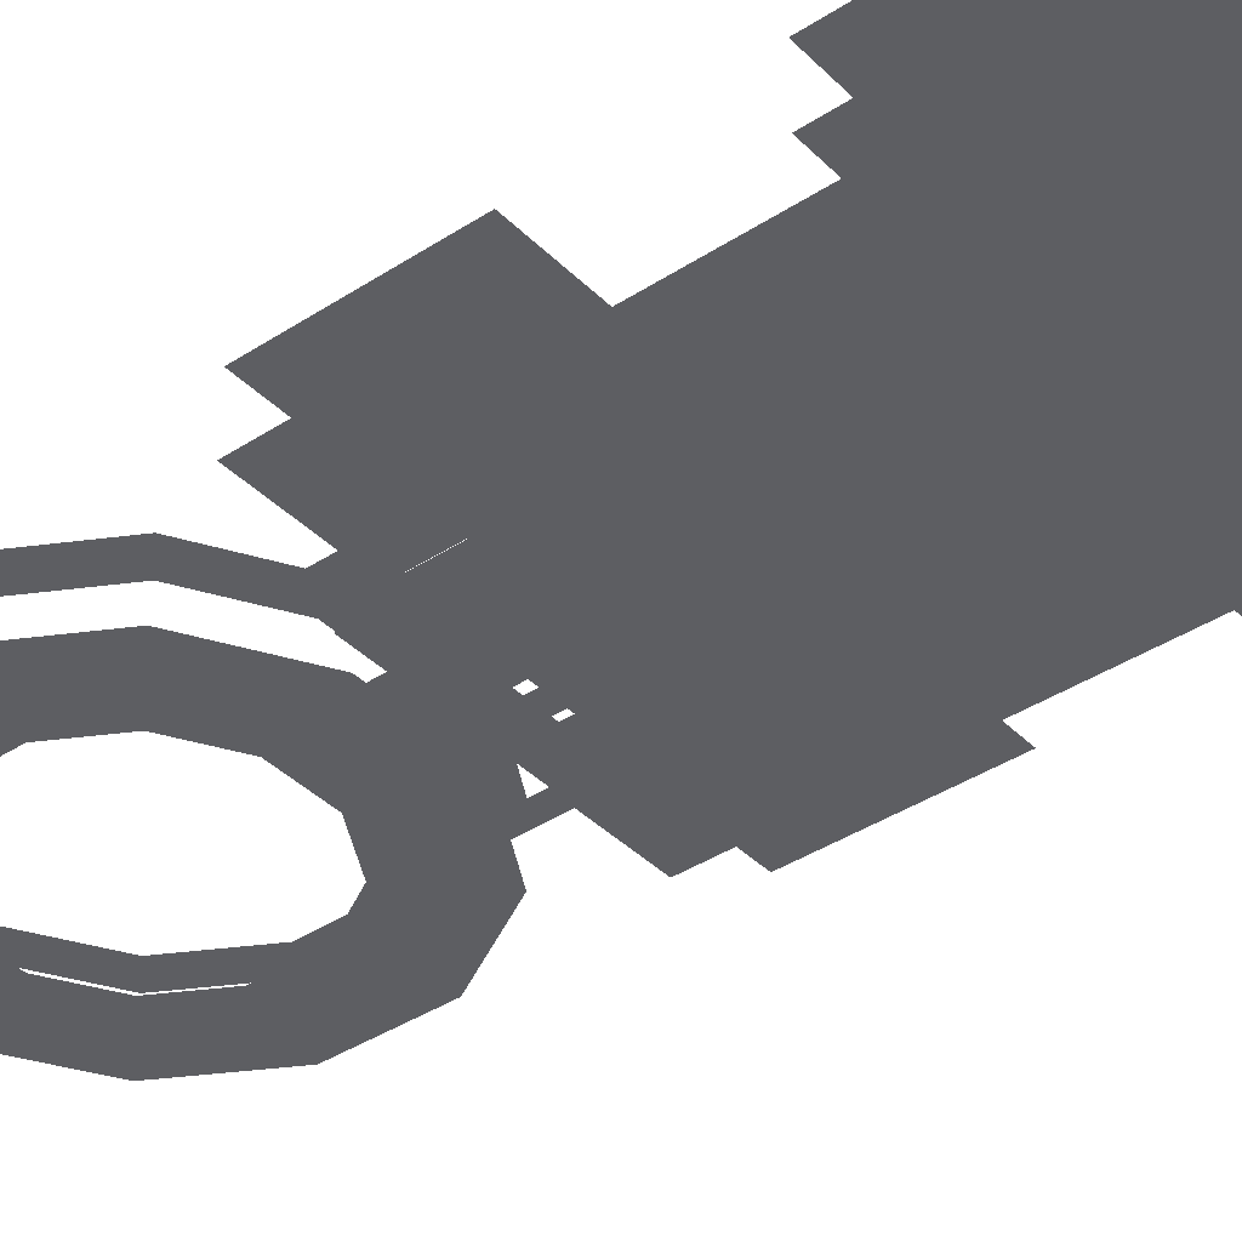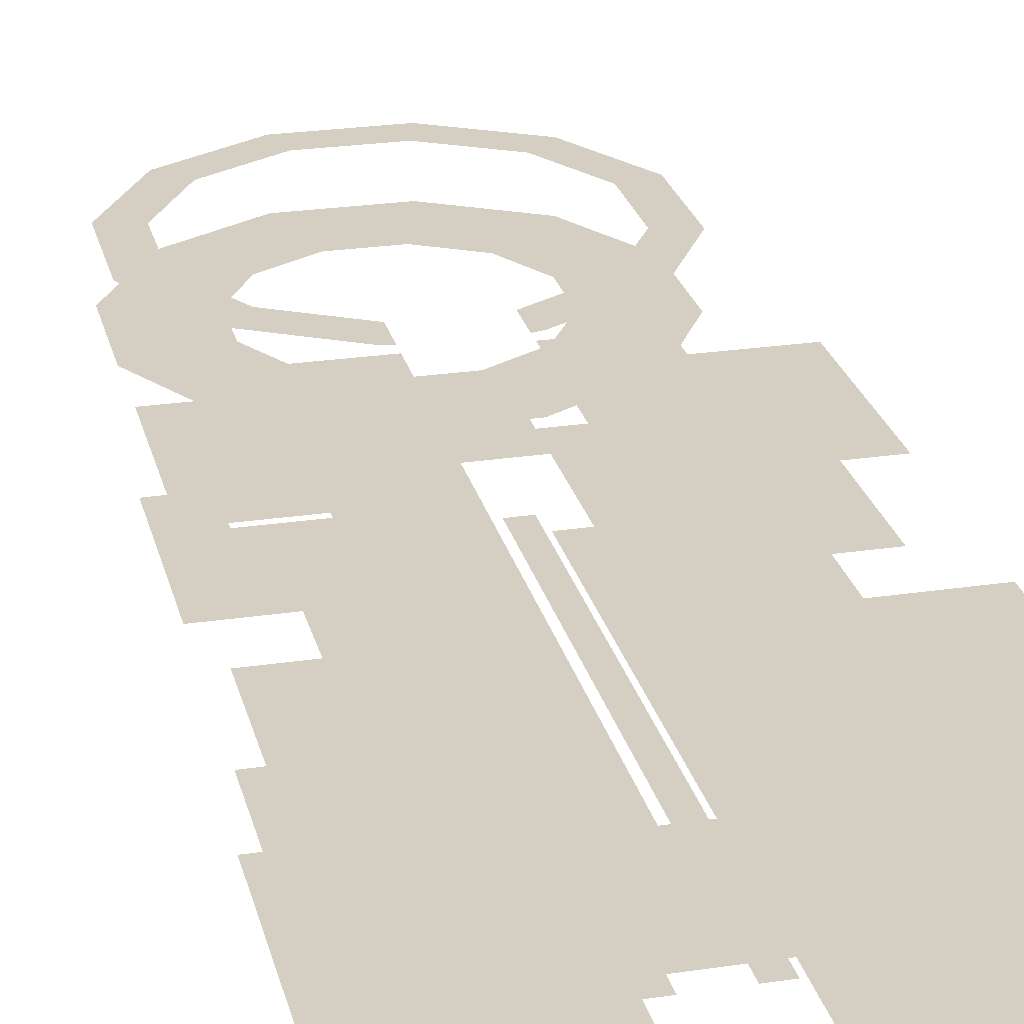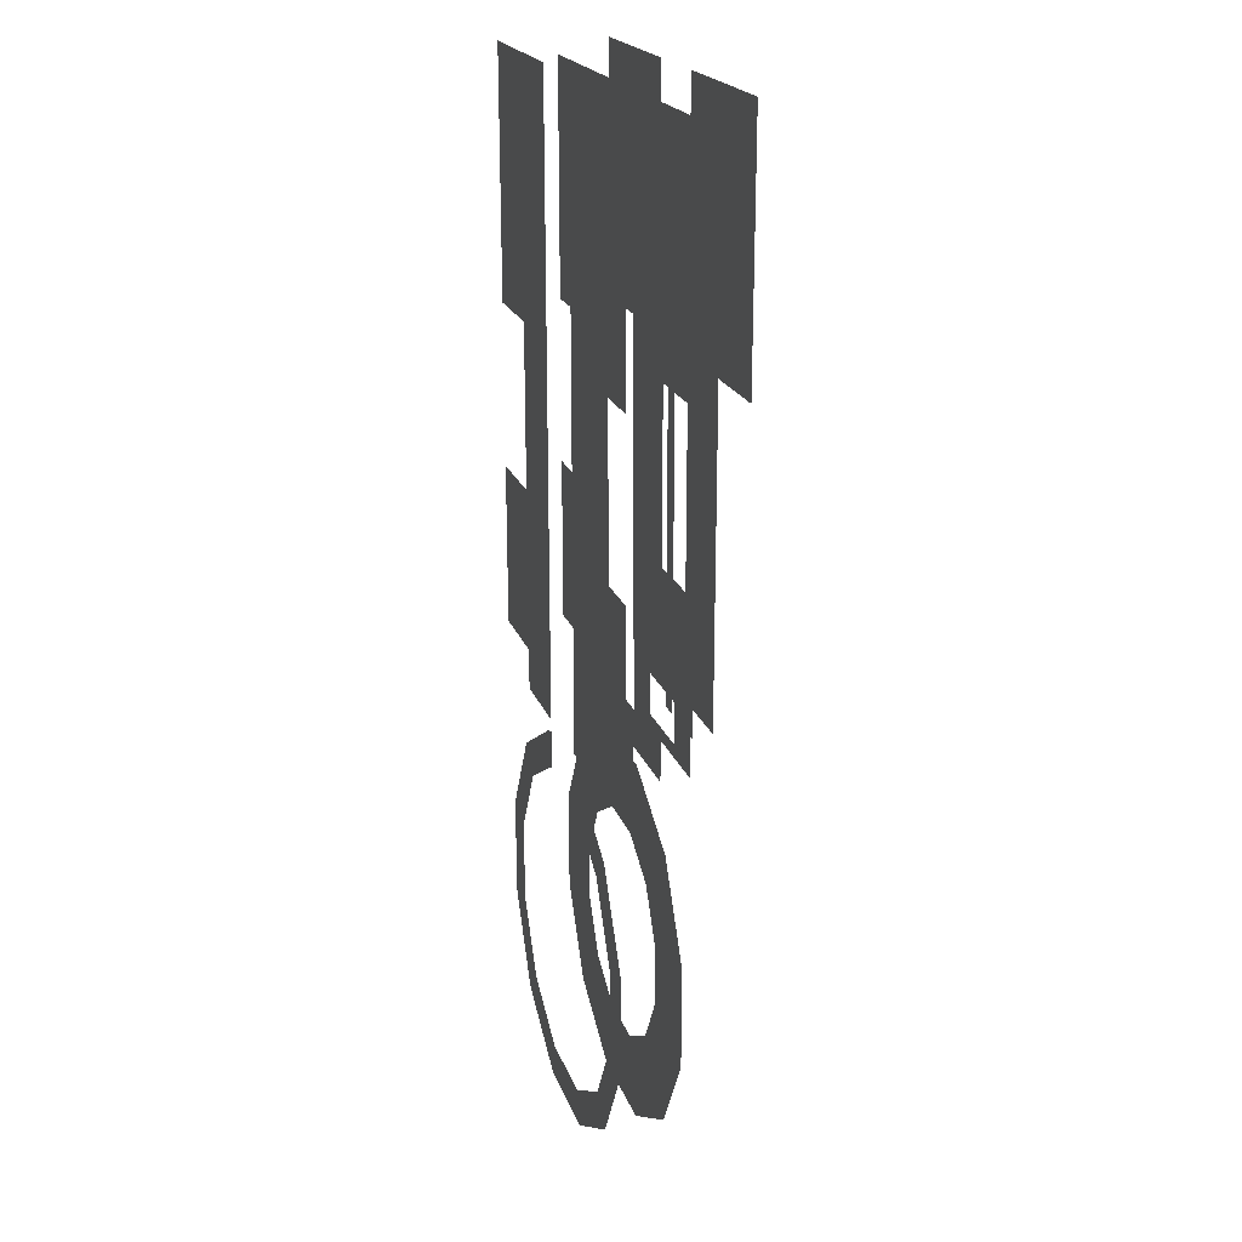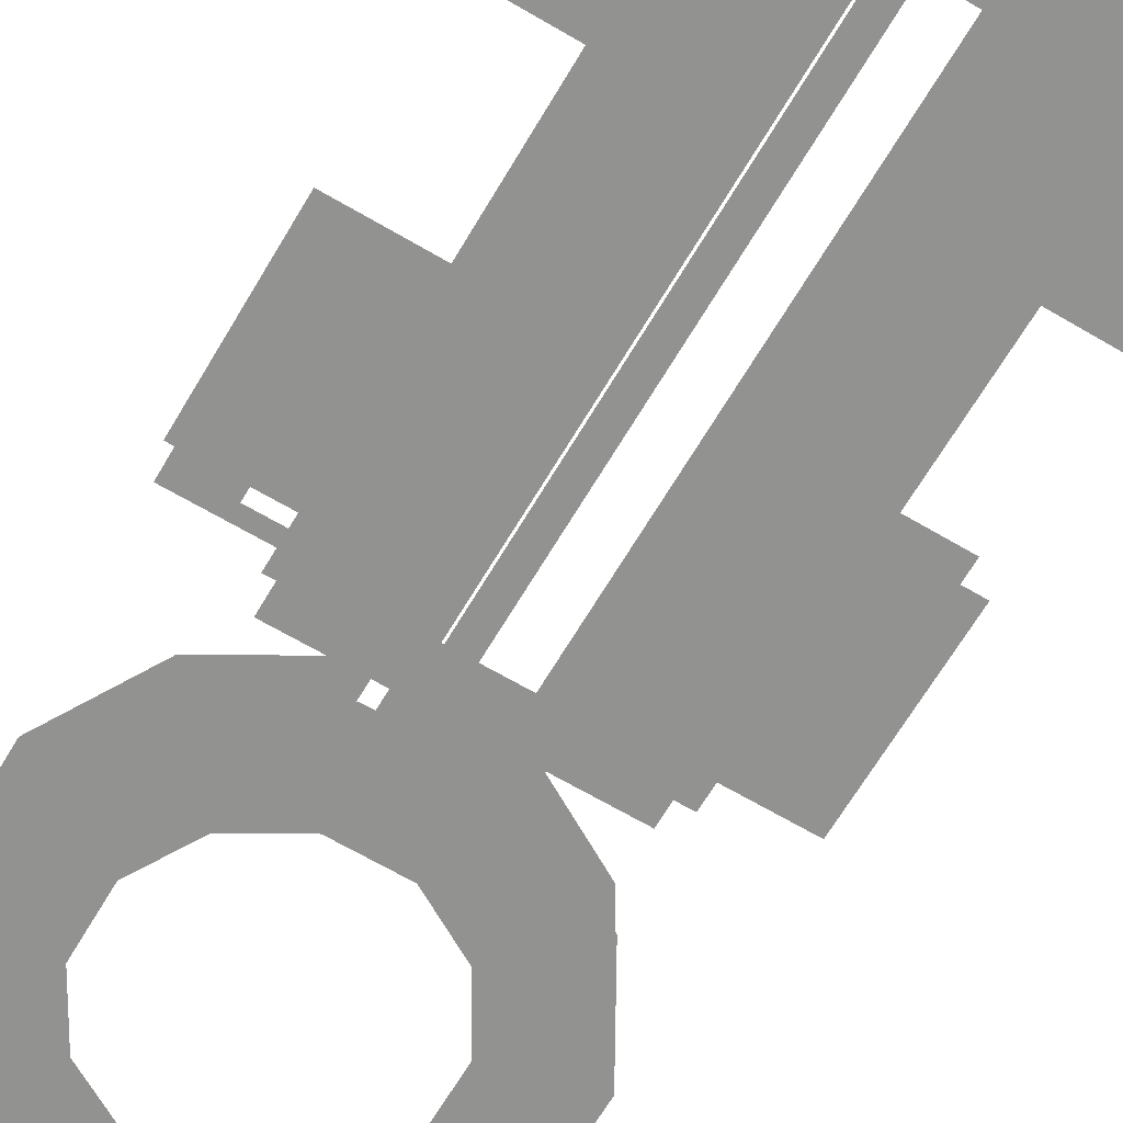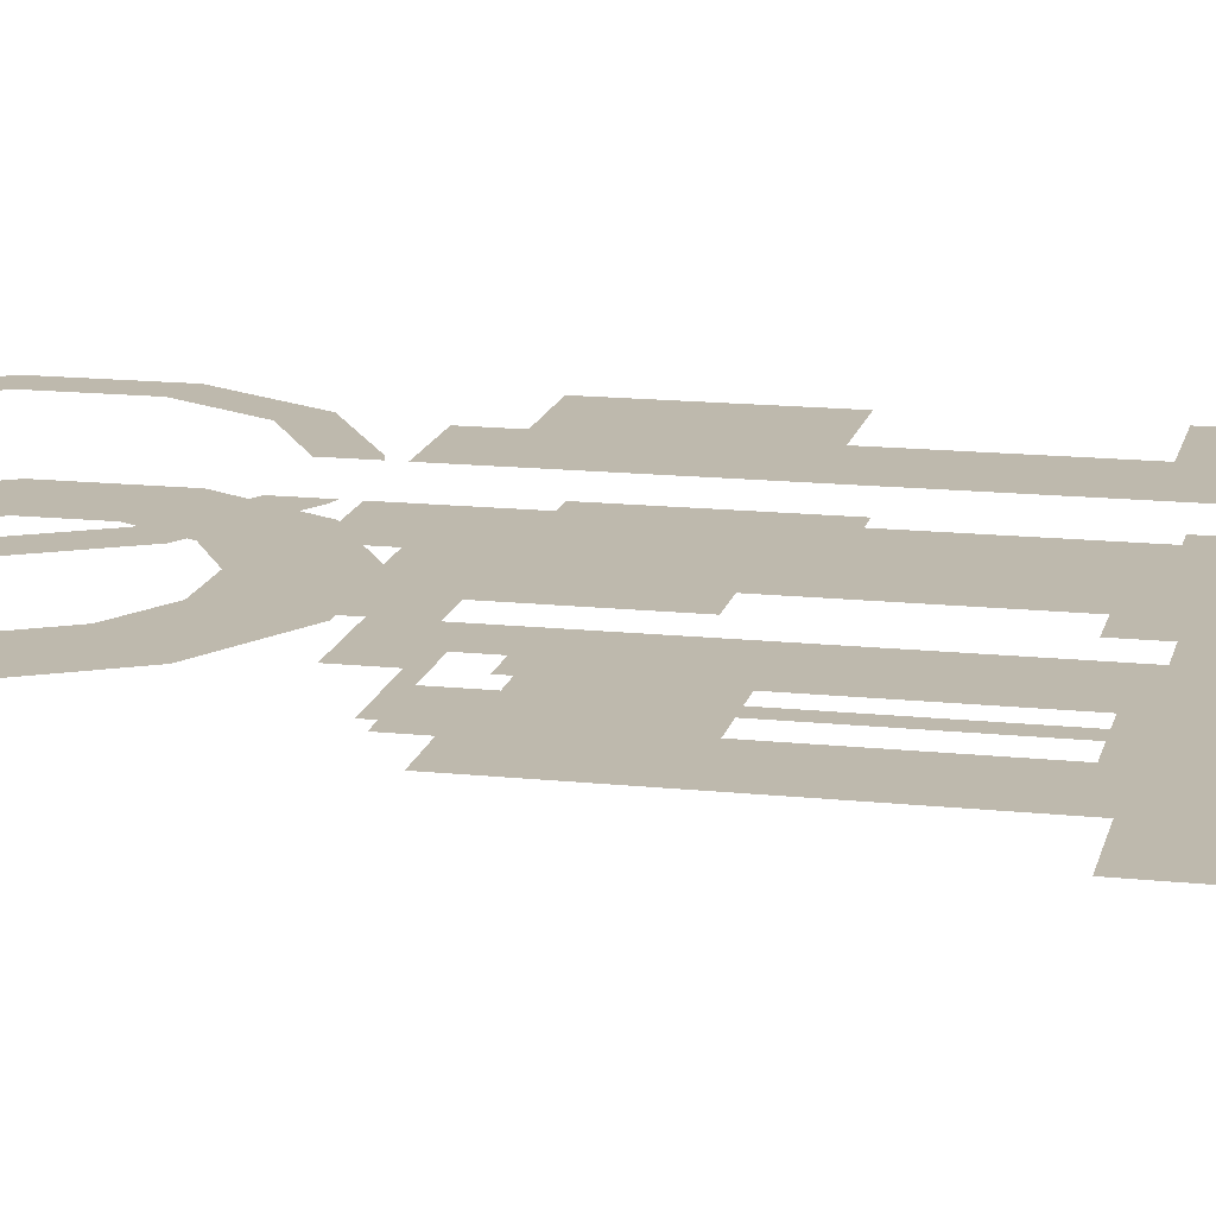
<metadata>
{"format":"obj","ext":"obj","renderer":"f3d","projection":"perspective","resolution":1024,"background":"white","views":[{"elev":-39.1,"azim":-50.8,"up":"+Y"},{"elev":25.5,"azim":-13.5,"up":"+Y"},{"elev":21.0,"azim":-106.7,"up":"+Z"},{"elev":-66.2,"azim":-30.6,"up":"+Y"},{"elev":15.3,"azim":-77.4,"up":"+Y"}]}
</metadata>
<code>
g S02_Library_Floor_01
v -15 14 -15
v -15 14 -5
v -5 14 -5
v -5 14 -15
v -15 14 -5
v -15 14 5
v -5 14 5
v -5 14 -5
v -15 14 5
v -15 14 15
v -5 14 15
v -5 14 5
v -15 14 25
v -15 14 35
v -5 14 35
v -5 14 25
v 5 14 35
v 15 14 35
v 15 14 25
v 5 14 25
v 5 14 15
v 15 14 15
v 15 14 5
v 5 14 5
v 5 14 5
v 15 14 5
v 15 14 -5
v 5 14 -5
v 5 14 -5
v 15 14 -5
v 15 14 -15
v 5 14 -15
v -15 14 -20
v -15 14 -15
v -5 14 -15
v -5 14 -20
v 5 14 -20
v 5 14 -15
v 15 14 -15
v 15 14 -20
v -25 14 25
v -25 14 35
v -15 14 35
v -15 14 25
v -15 14 15
v -15 14 25
v -5 14 25
v -5 14 15
v -25 14 35
v -25 14 45
v -15 14 45
v -15 14 35
v -15 14 35
v -15 14 45
v -5 14 45
v -5 14 35
v -25 14 45
v -25 14 55
v -15 14 55
v -15 14 45
v -15 14 45
v -15 14 55
v -5 14 55
v -5 14 45
v 5 14 25
v 15 14 25
v 15 14 15
v 5 14 15
v 15 14 5
v 25 14 5
v 25 14 -5
v 15 14 -5
v 15 14 -5
v 25 14 -5
v 25 14 -15
v 15 14 -15
v 15 14 35
v 25 14 35
v 25 14 25
v 15 14 25
v 15 14 45
v 25 14 45
v 25 14 35
v 15 14 35
v 5 14 45
v 15 14 45
v 15 14 35
v 5 14 35
v 15 14 55
v 25 14 55
v 25 14 45
v 15 14 45
v 5 14 55
v 15 14 55
v 15 14 45
v 5 14 45
v -25 14 -5
v -25 14 5
v -15 14 5
v -15 14 -5
v -25 14 -15
v -25 14 -5
v -15 14 -5
v -15 14 -15
v -15 7 25
v -15 7 35
v -5 7 35
v -5 7 25
v 15 7 -5
v 25 7 -5
v 25 7 -15
v 15 7 -15
v 15 7 5
v 25 7 5
v 25 7 -5
v 15 7 -5
v 15 7 53.23
v 25 7 53.23
v 25 7 45
v 15 7 45
v 15 7 45
v 25 7 45
v 25 7 35
v 15 7 35
v 15 7 35
v 25 7 35
v 25 7 25
v 15 7 25
v 5 7 53.23
v 15 7 53.23
v 15 7 45
v 5 7 45
v -5 7 45
v -5 7 53.23
v 5 7 35
v 15 7 35
v 15 7 25
v 5 7 25
v 5 7 25
v 15 7 25
v 15 7 15
v 5 7 15
v 5 7 15
v 15 7 15
v 15 7 5
v 5 7 5
v 5 7 5
v 15 7 5
v 15 7 -5
v 5 7 -5
v 5 7 -20
v 5 7 -15
v 15 7 -15
v 15 7 -20
v 5 7 -5
v 15 7 -5
v 15 7 -15
v 5 7 -15
v -5 6.998 -21.82
v -5 7 -15.45
v 5 7 -15.45
v 5 6.998 -21.82
v -25 7 45
v -25 7 53.23
v -15 7 53.23
v -15 7 45
v -25 7 25
v -25 7 35
v -15 7 35
v -15 7 25
v -25 7 35
v -25 7 45
v -15 7 45
v -15 7 35
v -15 7 15
v -15 7 25
v -5 7 25
v -5 7 15
v -25 7 -5
v -25 7 5
v -15 7 5
v -15 7 -5
v -25 7 -15
v -19.59 7 -13.45
v -15.37 7 -13.45
v -15 7 -15
v -25 7 -5
v -19.59 7 -8.6
v -15 7 -13.45
v -15.37 7 -8.6
v -15 7 -5
v -15 7 -8.6
v -15 7 -20
v -15 7 -15
v -5 7 -15
v -5 7 -20
v -5 7 40
v -5 7 45
v 5 7 45
v 5 7 40
v -5 7 37.5
v 5 7 37.5
v 15 7 45
v 6.459 7 36.81
v 6.459 7 35.14
v 15 7 35
v 5 7 36.81
v 5 7 35.14
v 5 7 35
v -15 7 35
v -15 7 45
v -5 7 45
v -5 7 35
v -15 7 45
v -15 7 53.23
v -5 7 53.23
v -5 7 45
v -15 7 -8.6
v -15 7 -5
v -5 7 -5
v -11.15 7 -8.6
v -11.15 7 -13.45
v -5 7 -15
v -15 7 -15
v -15 7 -13.45
v -15 7 -5
v -15 7 5
v -5 7 5
v -5 7 -5
v -15 7 5
v -15 7 15
v -5 7 15
v -5 7 5
v -5 1 15
v -5 1 5
v -15 1 5
v -15 1 15
v -5 1 25
v -5 1 15
v -15 1 15
v -15 1 25
v -5 1 35
v -5 1 25
v -15 1 25
v -15 1 35
v -15 1 35
v -15 1 25
v -25 1 25
v -25 1 35
v -15 1 45
v -15 1 35
v -25 1 35
v -25 1 45
v -15 1 55
v -15 1 45
v -25 1 45
v -25 1 55
v -5 1 55
v -5 1 45
v -15 1 45
v -15 1 55
v 5 1 55
v 15 1 55
v 15 1 45
v 5 1 45
v 5 1 -5
v 15 1 -5
v 15 1 -15
v 5 1 -15
v 5 1 5
v 15 1 5
v 15 1 -5
v 5 1 -5
v 5 1 15
v 15 1 15
v 15 1 5
v 5 1 5
v 5 1 25
v 15 1 25
v 15 1 15
v 5 1 15
v 5 1 35
v 15 1 35
v 15 1 25
v 5 1 25
v -5 1 5
v -5 1 -5
v -15 1 -5
v -15 1 5
v -5 1 -5
v -5 1 -15
v -15 1 -15
v -15 1 -5
v 5 1 45
v 15 1 45
v 15 1 35
v 5 1 35
v -4.135 7 -60.43
v -11.3 7 -56.3
v -9.9 7 -54.9
v -3.624 7 -58.52
v -13.52 7 -48.62
v -15.43 7 -49.13
v -13.52 7 -41.38
v -15.43 7 -40.87
v -9.9 7 -35.1
v -11.3 7 -33.7
v -3.624 7 -31.48
v -4.135 7 -29.57
v 4.134 7 -29.57
v 3.623 7 -31.48
v 9.899 7 -35.1
v 11.3 7 -33.7
v 13.52 7 -41.38
v 15.43 7 -40.87
v 13.52 7 -48.62
v 15.43 7 -49.13
v 9.899 7 -54.9
v 11.3 7 -56.3
v 3.623 7 -58.52
v 4.134 7 -60.43
v 5.526 6.999 -65.62
v -5.526 6.999 -65.62
v 6.212 6.998 -68.18
v -6.212 6.998 -68.18
v -15.1 6.999 -60.1
v -16.97 6.998 -61.97
v -20.62 6.999 -50.53
v -23.18 6.998 -51.21
v -20.62 6.999 -39.47
v -23.18 6.998 -38.79
v -15.1 6.999 -29.9
v -16.97 6.998 -28.03
v -5.526 6.999 -24.38
v -6.212 6.998 -21.82
v 16.97 6.998 -61.97
v 15.1 6.999 -60.1
v 23.18 6.998 -51.21
v 20.62 6.999 -50.53
v 23.18 6.998 -38.79
v 20.62 6.999 -39.47
v 16.97 6.998 -28.03
v 15.1 6.999 -29.9
v 6.212 6.998 -21.82
v 5.526 6.999 -24.38
v 6.212 14 -21.82
v 16.97 14 -28.03
v 13.88 14 -31.14
v 5 14 -26.02
v 18.95 14 -39.93
v 23.18 14 -38.79
v 18.95 14 -50.07
v 23.18 14 -51.21
v 13.88 14 -58.86
v 16.97 14 -61.97
v 5.089 14 -63.93
v 6.212 14 -68.18
v 5 14 -21.52
v -5.056 14 -63.93
v -6.212 14 -68.18
v -16.97 14 -61.97
v -13.84 14 -58.86
v -23.18 14 -51.21
v -18.91 14 -50.07
v -23.18 14 -38.79
v -18.91 14 -39.93
v -16.97 14 -28.03
v -13.84 14 -31.14
v -6.212 14 -21.82
v -5 14 -26.02
v -5 14 -21.52
v 5 0 5
v 5 0 -5
v 2.506 0 -5
v 2.506 0 5
v 5 0 15
v 5 0 5
v 2.506 0 5
v 2.506 0 15
v 5 0 -5
v 5 0 -15
v 2.506 0 -15
v 2.506 0 -5
v 5 0 -15
v 5 0 -20
v 2.506 0 -20
v 2.506 0 -15
v 5 0 25
v 5 0 15
v 2.506 0 15
v 2.506 0 25
v 5 0 35
v 5 0 25
v 2.506 0 25
v 2.506 0 35
v 5 0 45
v 5 0 35
v 2.506 0 35
v 2.506 0 45
v -5 1 45
v -5 1 35
v -15 1 35
v -15 1 45
v -2.506 0 35
v -5 0 35
v -5 0 45
v -2.506 0 45
v -2.506 0 25
v -5 0 25
v -5 0 35
v -2.506 0 35
v -2.506 0 15
v -5 0 15
v -5 0 25
v -2.506 0 25
v -2.506 0 5
v -5 0 5
v -5 0 15
v -2.506 0 15
v -2.506 0 -5
v -5 0 -5
v -5 0 5
v -2.506 0 5
v -2.506 0 -15
v -5 0 -15
v -5 0 -5
v -2.506 0 -5
v -2.506 0 -20
v -5 0 -20
v -5 0 -15
v -2.506 0 -15
v 15 1 35
v 25 1 35
v 25 1 25
v 15 1 25
v 15 1 45
v 25 1 45
v 25 1 35
v 15 1 35
v 15 1 55
v 25 1 55
v 25 1 45
v 15 1 45
f 1 2 3
f 1 3 4
f 5 6 7
f 5 7 8
f 9 10 11
f 9 11 12
f 13 14 15
f 13 15 16
f 17 18 19
f 17 19 20
f 21 22 23
f 21 23 24
f 25 26 27
f 25 27 28
f 29 30 31
f 29 31 32
f 33 34 35
f 33 35 36
f 37 38 39
f 37 39 40
f 41 42 43
f 41 43 44
f 45 46 47
f 45 47 48
f 49 50 51
f 49 51 52
f 53 54 55
f 53 55 56
f 57 58 59
f 57 59 60
f 61 62 63
f 61 63 64
f 65 66 67
f 65 67 68
f 69 70 71
f 69 71 72
f 73 74 75
f 73 75 76
f 77 78 79
f 77 79 80
f 81 82 83
f 81 83 84
f 85 86 87
f 85 87 88
f 89 90 91
f 89 91 92
f 93 94 95
f 93 95 96
f 97 98 99
f 97 99 100
f 101 102 103
f 101 103 104
f 105 106 107
f 105 107 108
f 109 110 111
f 109 111 112
f 113 114 115
f 113 115 116
f 117 118 119
f 117 119 120
f 121 122 123
f 121 123 124
f 125 126 127
f 125 127 128
f 129 130 131
f 129 131 132
f 133 129 132
f 133 134 129
f 135 136 137
f 135 137 138
f 139 140 141
f 139 141 142
f 143 144 145
f 143 145 146
f 147 148 149
f 147 149 150
f 151 152 153
f 151 153 154
f 155 156 157
f 155 157 158
f 159 160 161
f 159 161 162
f 163 164 165
f 163 165 166
f 167 168 169
f 167 169 170
f 171 172 173
f 171 173 174
f 175 176 177
f 175 177 178
f 179 180 181
f 179 181 182
f 183 184 185
f 183 185 186
f 187 184 183
f 187 188 184
f 185 189 186
f 187 190 188
f 187 191 190
f 191 192 190
f 193 194 195
f 193 195 196
f 197 198 199
f 197 199 200
f 201 197 200
f 201 200 202
f 199 203 200
f 200 203 204
f 205 204 203
f 205 203 206
f 200 204 207
f 208 205 206
f 208 206 209
f 210 211 212
f 210 212 213
f 214 215 216
f 214 216 217
f 218 219 220
f 218 220 221
f 220 222 221
f 220 223 222
f 224 222 223
f 224 225 222
f 226 227 228
f 226 228 229
f 230 231 232
f 230 232 233
f 234 235 236
f 234 236 237
f 238 239 240
f 238 240 241
f 242 243 244
f 242 244 245
f 246 247 248
f 246 248 249
f 250 251 252
f 250 252 253
f 254 255 256
f 254 256 257
f 258 259 260
f 258 260 261
f 262 263 264
f 262 264 265
f 266 267 268
f 266 268 269
f 270 271 272
f 270 272 273
f 274 275 276
f 274 276 277
f 278 279 280
f 278 280 281
f 282 283 284
f 282 284 285
f 286 287 288
f 286 288 289
f 290 291 292
f 290 292 293
f 294 295 296
f 294 296 297
f 298 299 300
f 298 300 301
f 299 302 300
f 299 303 302
f 303 304 302
f 303 305 304
f 305 306 304
f 305 307 306
f 307 308 306
f 307 309 308
f 310 308 309
f 310 311 308
f 310 312 311
f 310 313 312
f 313 314 312
f 313 315 314
f 315 316 314
f 315 317 316
f 317 318 316
f 317 319 318
f 319 320 318
f 319 321 320
f 321 301 320
f 321 298 301
f 322 298 321
f 322 323 298
f 324 323 322
f 324 325 323
f 325 326 323
f 325 327 326
f 327 328 326
f 327 329 328
f 329 330 328
f 329 331 330
f 331 332 330
f 331 333 332
f 333 334 332
f 333 335 334
f 336 324 322
f 336 322 337
f 338 336 337
f 338 337 339
f 340 338 339
f 340 339 341
f 342 340 341
f 342 341 343
f 344 342 343
f 344 343 345
f 335 344 345
f 335 345 334
f 332 334 309
f 345 309 334
f 332 309 307
f 330 332 307
f 330 307 305
f 328 330 305
f 328 305 303
f 326 328 303
f 326 303 299
f 323 326 299
f 323 299 298
f 343 341 315
f 343 315 313
f 345 343 313
f 345 313 310
f 345 310 309
f 341 317 315
f 341 339 317
f 339 319 317
f 339 337 319
f 337 321 319
f 337 322 321
f 346 347 348
f 346 348 349
f 347 350 348
f 347 351 350
f 351 352 350
f 351 353 352
f 353 354 352
f 353 355 354
f 355 356 354
f 355 357 356
f 349 358 346
f 357 359 356
f 357 360 359
f 361 359 360
f 361 362 359
f 363 362 361
f 363 364 362
f 365 364 363
f 365 366 364
f 367 366 365
f 367 368 366
f 369 368 367
f 369 370 368
f 370 369 371
f 372 373 374
f 372 374 375
f 376 377 378
f 376 378 379
f 380 381 382
f 380 382 383
f 384 385 386
f 384 386 387
f 388 389 390
f 388 390 391
f 392 393 394
f 392 394 395
f 396 397 398
f 396 398 399
f 400 401 402
f 400 402 403
f 404 405 406
f 404 406 407
f 408 409 410
f 408 410 411
f 412 413 414
f 412 414 415
f 416 417 418
f 416 418 419
f 420 421 422
f 420 422 423
f 424 425 426
f 424 426 427
f 428 429 430
f 428 430 431
f 432 433 434
f 432 434 435
f 436 437 438
f 436 438 439
f 440 441 442
f 440 442 443

</code>
